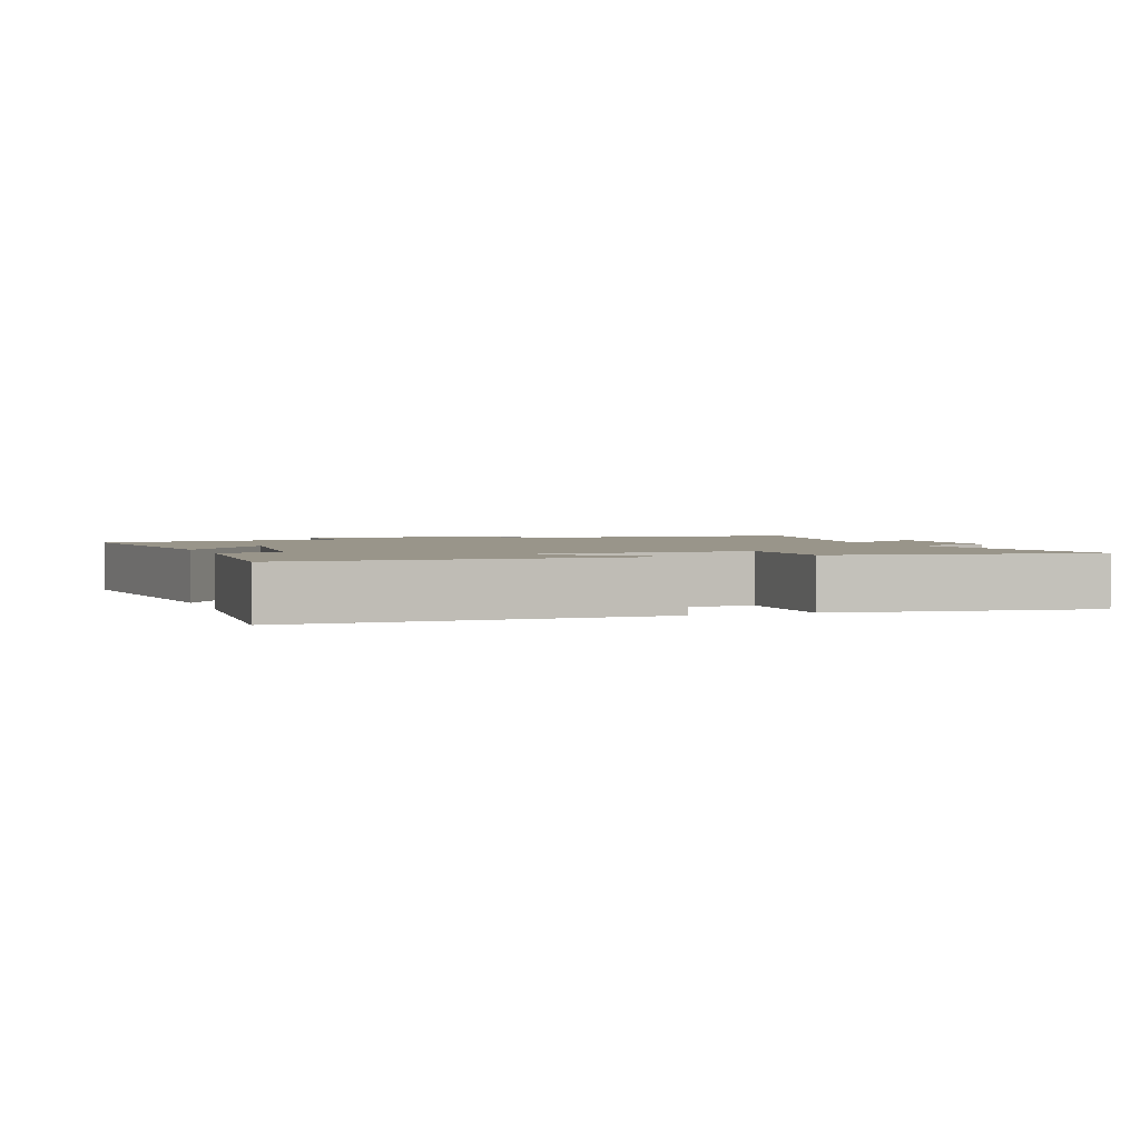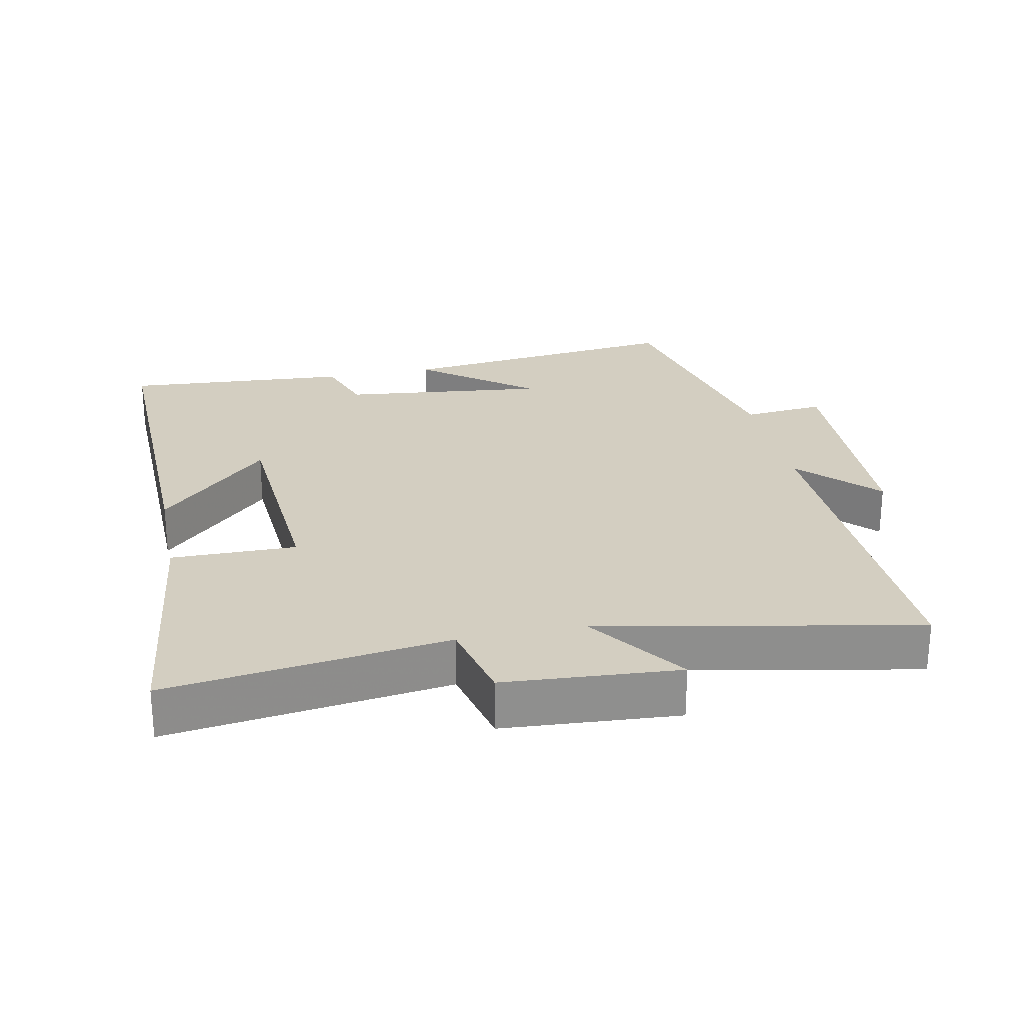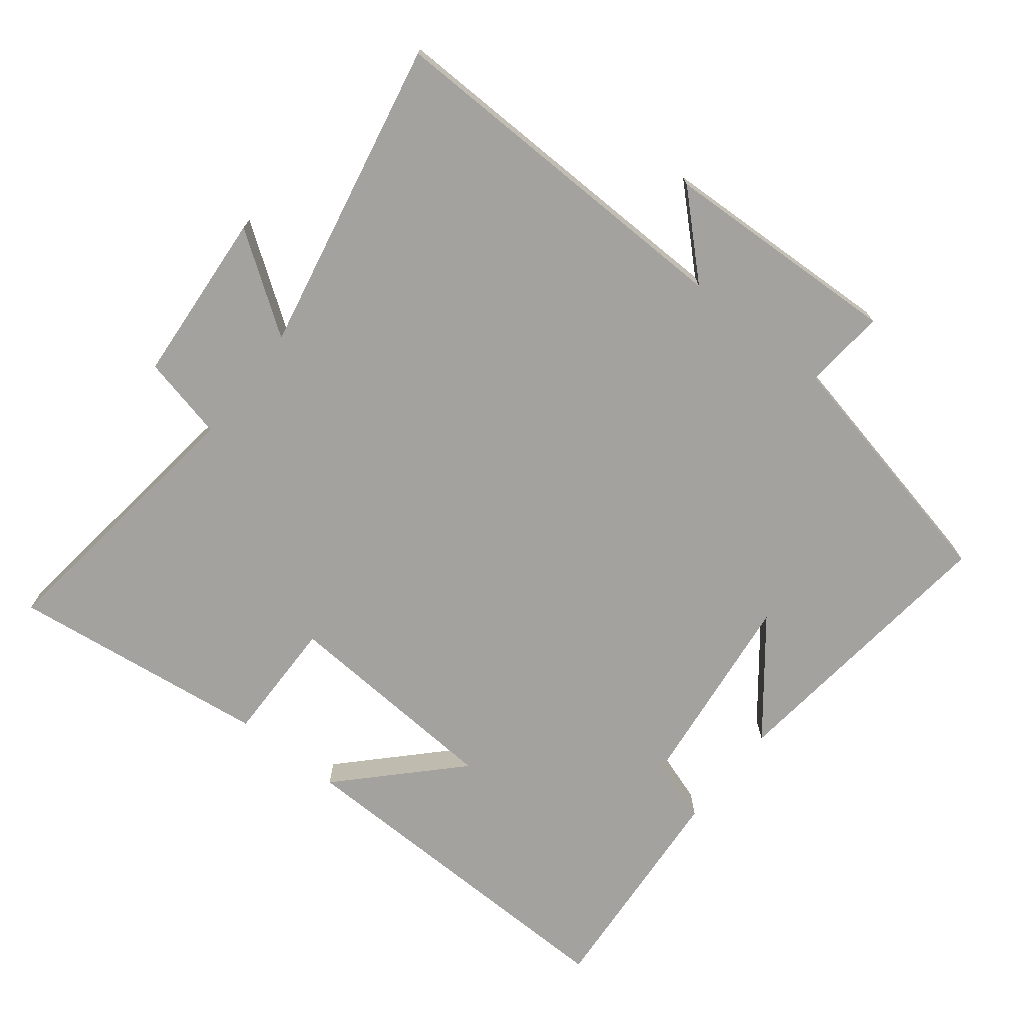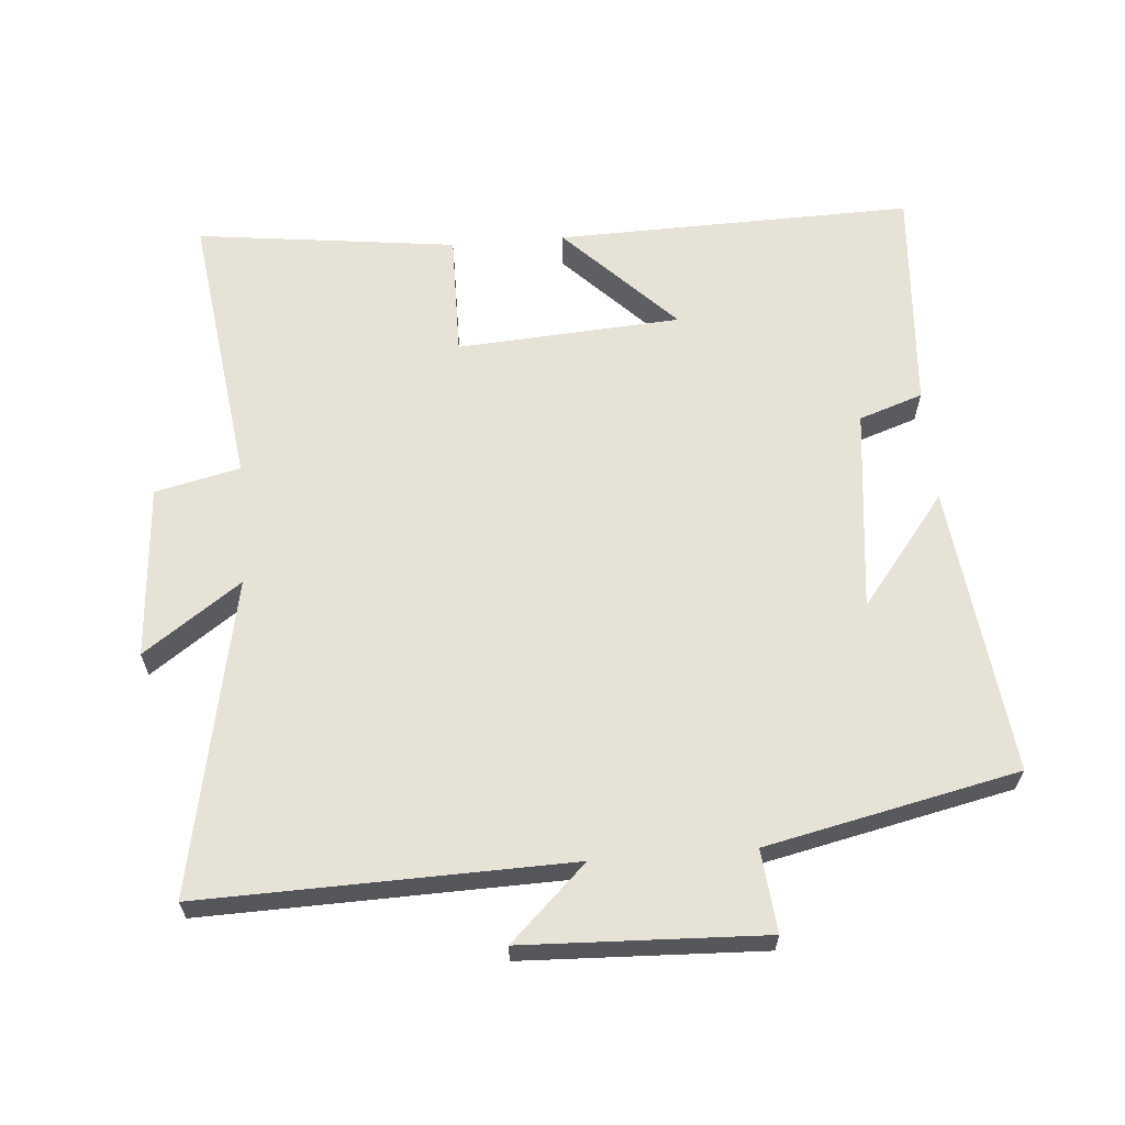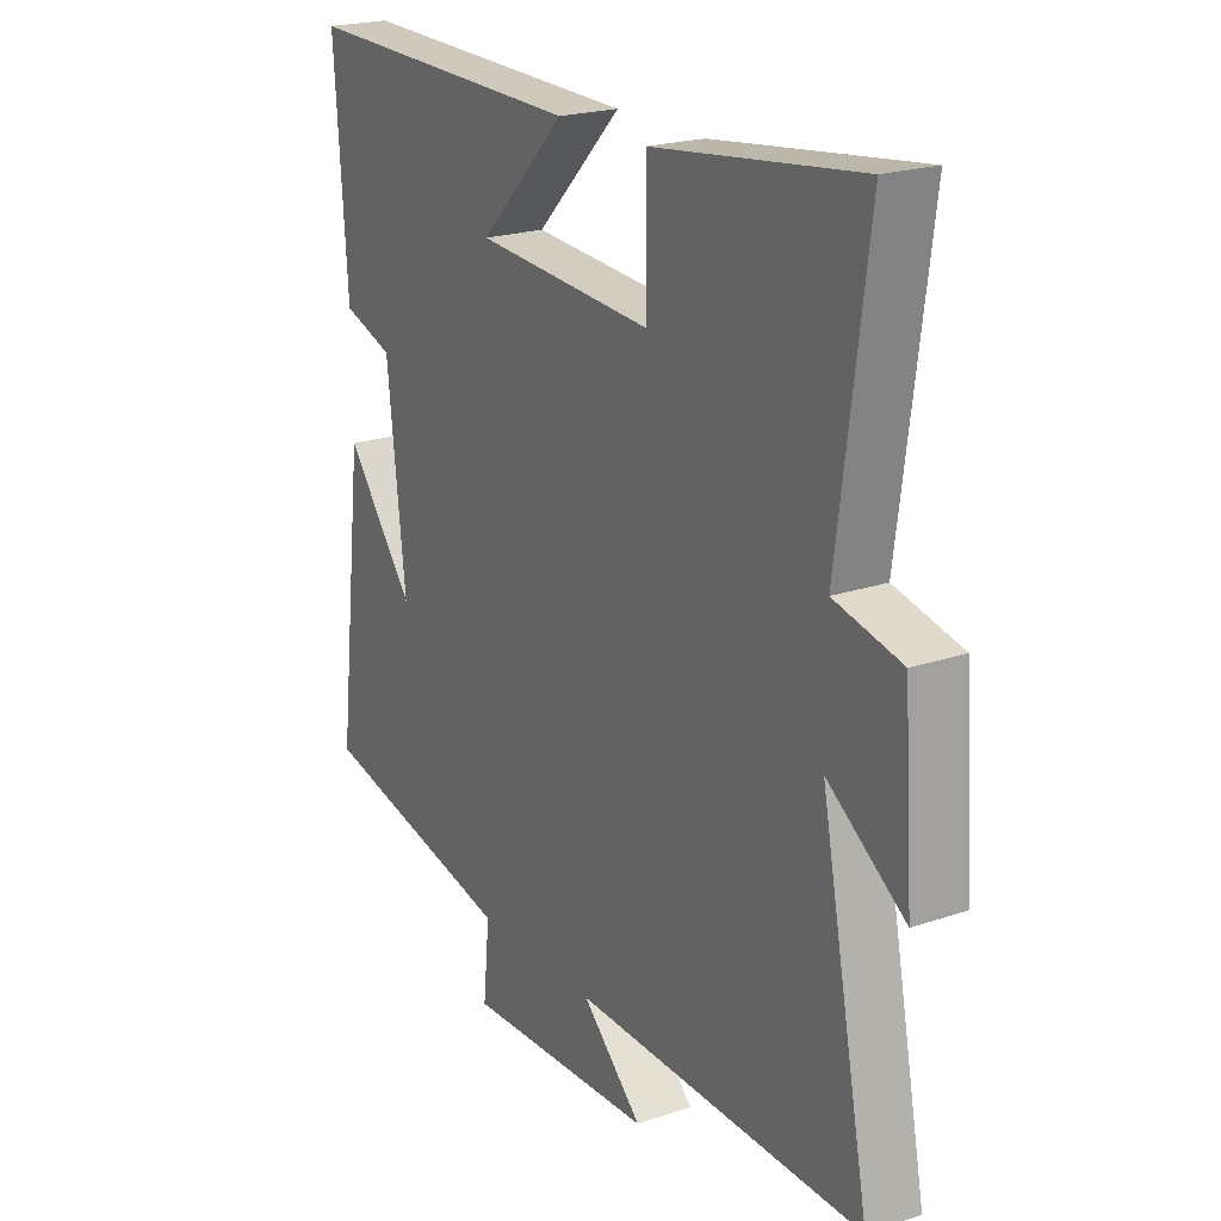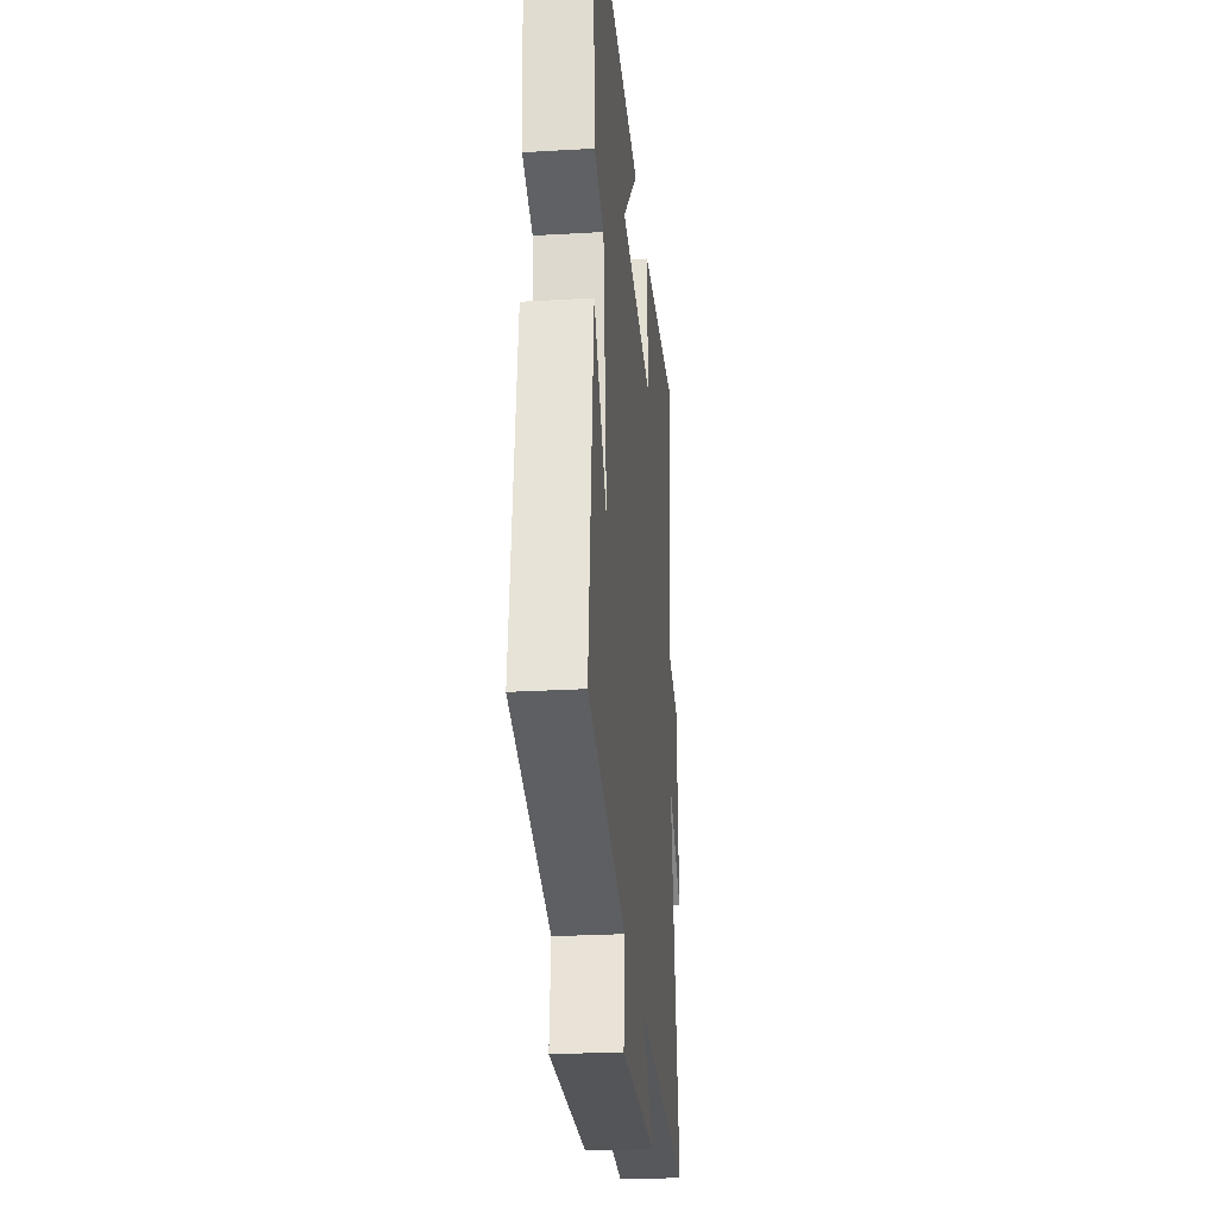
<metadata>
{"format":"obj","ext":"obj","renderer":"f3d","projection":"perspective","resolution":1024,"background":"white","views":[{"elev":2.1,"azim":-19.7,"up":"+Y"},{"elev":25.3,"azim":78.3,"up":"+Y"},{"elev":-72.4,"azim":142.0,"up":"+Y"},{"elev":63.2,"azim":175.4,"up":"+Y"},{"elev":21.2,"azim":58.8,"up":"+Z"},{"elev":-27.1,"azim":-84.9,"up":"+Z"}]}
</metadata>
<code>
v 0.555 0.07 0.547
v 0.5 0.07 0.135
v 0.625 0.07 0.106
v 0.643 0.07 -0.15
v 0.5 0.07 -0.049
v 0.592 0.07 -0.513
v 0.051 0.07 -0.5
v 0.163 0.07 -0.607
v -0.191 0.07 -0.621
v -0.179 0.07 -0.5
v -0.55 0.07 -0.419
v -0.5 0.07 0.008
v -0.372 0.07 -0.156
v -0.406 0.07 0.146
v -0.5 0.07 0.178
v -0.524 0.07 0.512
v 0.003 0.07 0.5
v -0.157 0.07 0.338
v 0.173 0.07 0.316
v 0.171 0.07 0.5
v 0.555 0 0.547
v 0.5 0 0.135
v 0.625 0 0.106
v 0.643 0 -0.15
v 0.5 0 -0.049
v 0.592 0 -0.513
v 0.051 0 -0.5
v 0.163 0 -0.607
v -0.191 0 -0.621
v -0.179 0 -0.5
v -0.55 0 -0.419
v -0.5 0 0.008
v -0.372 0 -0.156
v -0.406 0 0.146
v -0.5 0 0.178
v -0.524 0 0.512
v 0.003 0 0.5
v -0.157 0 0.338
v 0.173 0 0.316
v 0.171 0 0.5
f 19 20 1 2
f 18 19 2
f 15 16 17 18
f 14 15 18 2
f 13 14 2 3
f 10 11 12 13
f 10 13 3
f 7 8 9 10
f 7 10 3
f 5 6 7
f 5 7 3
f 3 4 5
f 22 21 40 39
f 22 39 38
f 38 37 36 35
f 22 38 35 34
f 23 22 34 33
f 33 32 31 30
f 23 33 30
f 30 29 28 27
f 23 30 27
f 27 26 25
f 23 27 25
f 25 24 23
f 1 21 22 2
f 2 22 23 3
f 3 23 24 4
f 4 24 25 5
f 5 25 26 6
f 6 26 27 7
f 7 27 28 8
f 8 28 29 9
f 9 29 30 10
f 10 30 31 11
f 11 31 32 12
f 12 32 33 13
f 13 33 34 14
f 14 34 35 15
f 15 35 36 16
f 16 36 37 17
f 17 37 38 18
f 18 38 39 19
f 19 39 40 20
f 20 40 21 1

</code>
